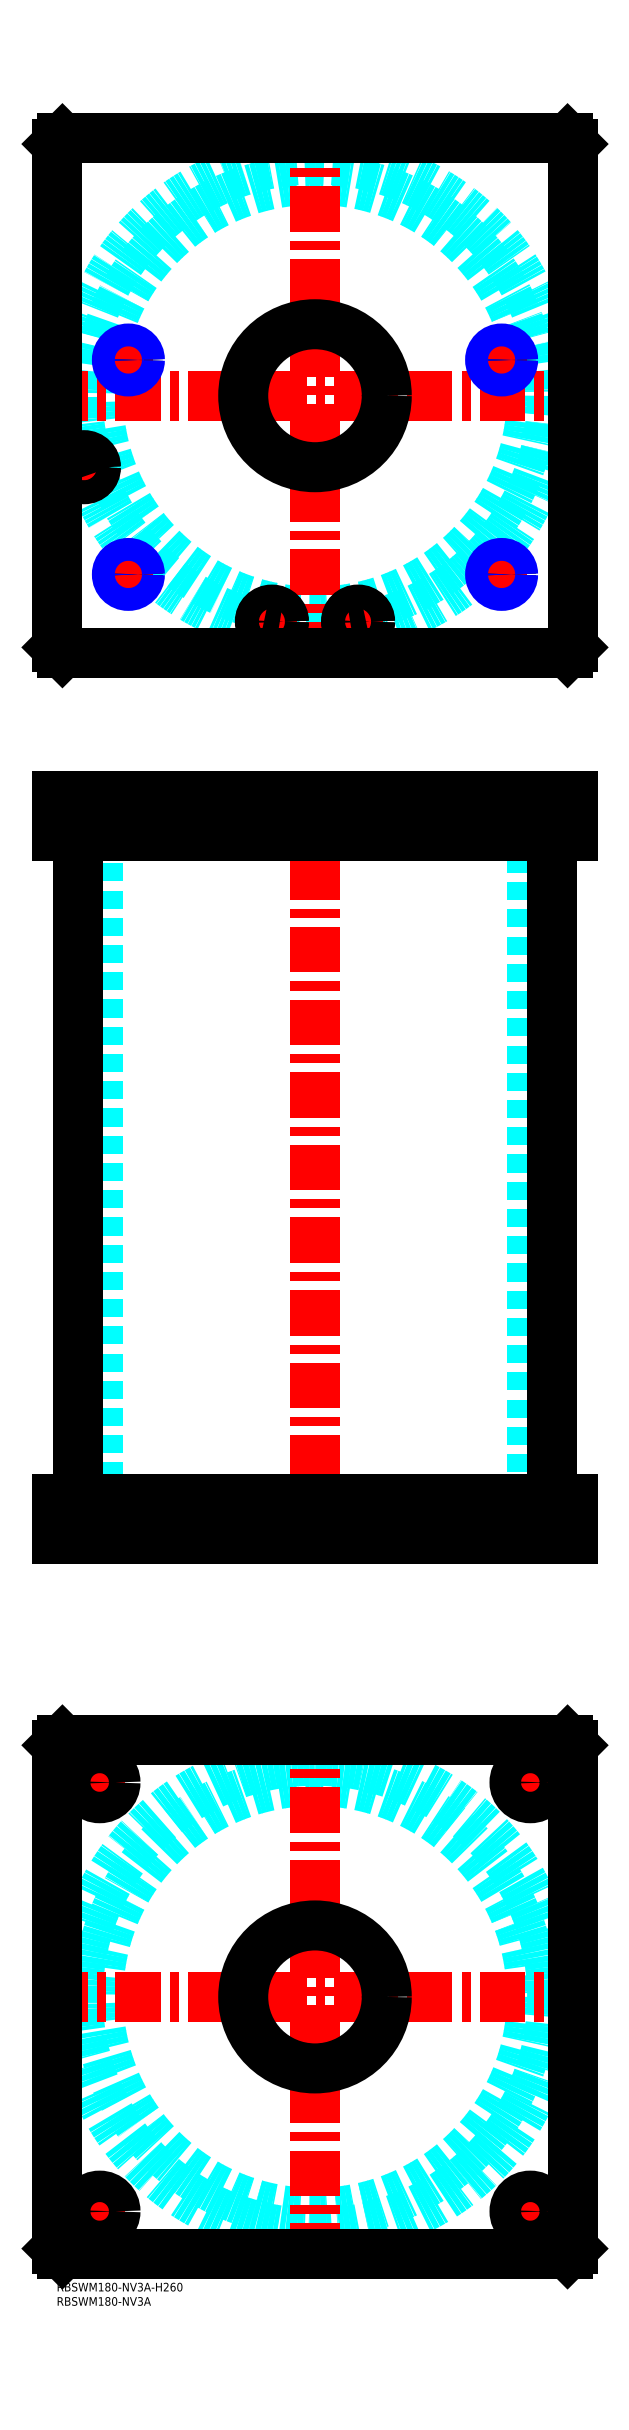
<metadata>
{"format":"dxf","ext":"dxf","renderer":"ezdxf+matplotlib","layout":"modelspace","background":"white","min_lineweight":24,"dpi":150}
</metadata>
<code>
0
SECTION
2
ENTITIES
0
TEXT
8
MSM_PART_NUMBER
10
0
20
-8
30
0
40
3
1
RBSWM180-NV3A
0
TEXT
8
MSM_PART_NUMBER
10
0
20
-3
30
0
40
3
1
RBSWM180-NV3A-H260
0
CIRCLE
8
MSM_DASHED
10
90
20
100
30
0
40
75.5
0
CIRCLE
8
MSM_DASHED
10
90
20
100
30
0
40
82.6
0
LINE
8
MSM_CENTER
10
-5
20
100
30
0
11
185
21
100
31
0
0
LINE
8
MSM_CENTER
10
90
20
5
30
0
11
90
21
195
31
0
0
LINE
8
MSM_CENTER
10
8.5
20
25
30
0
11
21.5
21
25
31
0
0
LINE
8
MSM_CENTER
10
15
20
18.5
30
0
11
15
21
31.5
31
0
0
LINE
8
MSM_CENTER
10
8.44
20
175
30
0
11
21.56
21
175
31
0
0
LINE
8
MSM_CENTER
10
15
20
168.4
30
0
11
15
21
181.6
31
0
0
LINE
8
MSM_CENTER
10
158.5
20
175
30
0
11
171.5
21
175
31
0
0
LINE
8
MSM_CENTER
10
165
20
168.5
30
0
11
165
21
181.5
31
0
0
LINE
8
MSM_CENTER
10
158.5
20
25
30
0
11
171.5
21
25
31
0
0
LINE
8
MSM_CENTER
10
165
20
18.5
30
0
11
165
21
31.5
31
0
0
LINE
8
MSM_CONTINUOUS
10
2
20
190
30
0
11
178
21
190
31
0
0
LINE
8
MSM_CONTINUOUS
10
0
20
188
30
0
11
2
21
190
31
0
0
CIRCLE
8
MSM_CONTINUOUS
10
90
20
100
30
0
40
25
0
CIRCLE
8
MSM_CONTINUOUS
10
15
20
25
30
0
40
5.5
0
CIRCLE
8
MSM_CONTINUOUS
10
15
20
175
30
0
40
5.5
0
CIRCLE
8
MSM_CONTINUOUS
10
165
20
175
30
0
40
5.5
0
CIRCLE
8
MSM_CONTINUOUS
10
165
20
25
30
0
40
5.5
0
LINE
8
MSM_CONTINUOUS
10
2
20
10
30
0
11
0
21
12
31
0
0
LINE
8
MSM_CONTINUOUS
10
178
20
10
30
0
11
2
21
10
31
0
0
LINE
8
MSM_CONTINUOUS
10
180
20
12
30
0
11
178
21
10
31
0
0
LINE
8
MSM_CONTINUOUS
10
180
20
188
30
0
11
180
21
12
31
0
0
LINE
8
MSM_CONTINUOUS
10
178
20
190
30
0
11
180
21
188
31
0
0
LINE
8
MSM_CONTINUOUS
10
0
20
12
30
0
11
0
21
188
31
0
0
LINE
8
MSM_DASHED
10
65
20
520
30
0
11
65
21
506
31
0
0
LINE
8
MSM_DASHED
10
115
20
506
30
0
11
115
21
520
31
0
0
LINE
8
MSM_DASHED
10
65
20
274
30
0
11
65
21
260
31
0
0
LINE
8
MSM_DASHED
10
115
20
260
30
0
11
115
21
274
31
0
0
LINE
8
MSM_DASHED
10
5.5
20
519.8
30
0
11
5.5
21
506
31
0
0
LINE
8
MSM_DASHED
10
13.5
20
506
30
0
11
13.5
21
519.8
31
0
0
LINE
8
MSM_DASHED
10
13.5
20
519.8
30
0
11
13.7
21
520
31
0
0
LINE
8
MSM_DASHED
10
5.3
20
520
30
0
11
5.5
21
519.8
31
0
0
LINE
8
MSM_DASHED
10
13.5
20
519.8
30
0
11
5.5
21
519.8
31
0
0
LINE
8
MSM_DASHED
10
21.68
20
519.3
30
0
11
21.68
21
506.7
31
0
0
LINE
8
MSM_DASHED
10
28.32
20
506.7
30
0
11
28.32
21
519.3
31
0
0
LINE
8
MSM_DASHED
10
151.7
20
519.3
30
0
11
151.7
21
506.7
31
0
0
LINE
8
MSM_DASHED
10
158.3
20
506.7
30
0
11
158.3
21
519.3
31
0
0
LINE
8
MSM_DASHED
10
28.32
20
519.3
30
0
11
29
21
520
31
0
0
LINE
8
MSM_DASHED
10
21
20
520
30
0
11
21.68
21
519.3
31
0
0
LINE
8
MSM_DASHED
10
28.32
20
519.3
30
0
11
21.68
21
519.3
31
0
0
LINE
8
MSM_DASHED
10
158.3
20
519.3
30
0
11
159
21
520
31
0
0
LINE
8
MSM_DASHED
10
151
20
520
30
0
11
151.7
21
519.3
31
0
0
LINE
8
MSM_DASHED
10
158.3
20
519.3
30
0
11
151.7
21
519.3
31
0
0
LINE
8
MSM_DASHED
10
151.7
20
506.7
30
0
11
151
21
506
31
0
0
LINE
8
MSM_DASHED
10
159
20
506
30
0
11
158.3
21
506.7
31
0
0
LINE
8
MSM_DASHED
10
158.3
20
506.7
30
0
11
151.7
21
506.7
31
0
0
LINE
8
MSM_DASHED
10
21.68
20
506.7
30
0
11
21
21
506
31
0
0
LINE
8
MSM_DASHED
10
29
20
506
30
0
11
28.32
21
506.7
31
0
0
LINE
8
MSM_DASHED
10
28.32
20
506.7
30
0
11
21.68
21
506.7
31
0
0
LINE
8
MSM_DASHED
10
14.5
20
506
30
0
11
14.5
21
274
31
0
0
LINE
8
MSM_DASHED
10
165.5
20
274
30
0
11
165.5
21
506
31
0
0
LINE
8
MSM_DASHED
10
20.5
20
260
30
0
11
20.5
21
274
31
0
0
LINE
8
MSM_DASHED
10
9.5
20
274
30
0
11
9.5
21
260
31
0
0
LINE
8
MSM_DASHED
10
170.5
20
260
30
0
11
170.5
21
274
31
0
0
LINE
8
MSM_DASHED
10
159.5
20
274
30
0
11
159.5
21
260
31
0
0
LINE
8
MSM_DASHED
10
71
20
519.8
30
0
11
71
21
506
31
0
0
LINE
8
MSM_DASHED
10
79
20
506
30
0
11
79
21
519.8
31
0
0
LINE
8
MSM_DASHED
10
101
20
519.8
30
0
11
101
21
506
31
0
0
LINE
8
MSM_DASHED
10
109
20
506
30
0
11
109
21
519.8
31
0
0
LINE
8
MSM_DASHED
10
109
20
519.8
30
0
11
109.2
21
520
31
0
0
LINE
8
MSM_DASHED
10
100.8
20
520
30
0
11
101
21
519.8
31
0
0
LINE
8
MSM_DASHED
10
109
20
519.8
30
0
11
101
21
519.8
31
0
0
LINE
8
MSM_DASHED
10
79
20
519.8
30
0
11
79.2
21
520
31
0
0
LINE
8
MSM_DASHED
10
70.8
20
520
30
0
11
71
21
519.8
31
0
0
LINE
8
MSM_DASHED
10
79
20
519.8
30
0
11
71
21
519.8
31
0
0
LINE
8
MSM_DASHED
10
29
20
520
30
0
11
29
21
506
31
0
0
LINE
8
MSM_DASHED
10
21
20
520
30
0
11
21
21
506
31
0
0
LINE
8
MSM_DASHED
10
159
20
520
30
0
11
159
21
506
31
0
0
LINE
8
MSM_DASHED
10
151
20
520
30
0
11
151
21
506
31
0
0
LINE
8
MSM_CENTER
10
15
20
275
30
0
11
15
21
259
31
0
0
LINE
8
MSM_CENTER
10
165
20
275
30
0
11
165
21
259
31
0
0
LINE
8
MSM_CENTER
10
105
20
521
30
0
11
105
21
505
31
0
0
LINE
8
MSM_CENTER
10
75
20
521
30
0
11
75
21
505
31
0
0
LINE
8
MSM_CENTER
10
9.5
20
521
30
0
11
9.5
21
505.3
31
0
0
LINE
8
MSM_CENTER
10
25
20
521
30
0
11
25
21
505
31
0
0
LINE
8
MSM_CENTER
10
155
20
521
30
0
11
155
21
505
31
0
0
LINE
8
MSM_CENTER
10
90
20
525
30
0
11
90
21
255
31
0
0
LINE
8
MSM_CONTINUOUS
10
7.4
20
506
30
0
11
7.4
21
274
31
0
0
LINE
8
MSM_CONTINUOUS
10
172.6
20
274
30
0
11
172.6
21
506
31
0
0
LINE
8
MSM_CONTINUOUS
10
0
20
520
30
0
11
0
21
506
31
0
0
LINE
8
MSM_CONTINUOUS
10
0
20
520
30
0
11
180
21
520
31
0
0
LINE
8
MSM_CONTINUOUS
10
0
20
506
30
0
11
180
21
506
31
0
0
LINE
8
MSM_CONTINUOUS
10
180
20
520
30
0
11
180
21
506
31
0
0
LINE
8
MSM_CONTINUOUS
10
0
20
260
30
0
11
0
21
274
31
0
0
LINE
8
MSM_CONTINUOUS
10
178
20
520
30
0
11
178
21
506
31
0
0
LINE
8
MSM_CONTINUOUS
10
2
20
520
30
0
11
2
21
506
31
0
0
LINE
8
MSM_CONTINUOUS
10
0
20
274
30
0
11
180
21
274
31
0
0
LINE
8
MSM_CONTINUOUS
10
0
20
260
30
0
11
180
21
260
31
0
0
LINE
8
MSM_CONTINUOUS
10
180
20
260
30
0
11
180
21
274
31
0
0
LINE
8
MSM_CONTINUOUS
10
2
20
260
30
0
11
2
21
274
31
0
0
LINE
8
MSM_CONTINUOUS
10
178
20
260
30
0
11
178
21
274
31
0
0
CIRCLE
8
MSM_DASHED
10
90
20
660
30
0
40
75.5
0
ARC
8
MSM_DASHED
10
90
20
660
30
0
40
82.6
50
261.2
51
278.8
0
ARC
8
MSM_DASHED
10
90
20
660
30
0
40
82.6
50
282.7
51
195.1
0
ARC
8
MSM_DASHED
10
90
20
660
30
0
40
82.6
50
199.4
51
257.3
0
LINE
8
MSM_CENTER
10
20
20
597.5
30
0
11
30
21
597.5
31
0
0
LINE
8
MSM_CENTER
10
25
20
592.5
30
0
11
25
21
602.5
31
0
0
LINE
8
MSM_CENTER
10
20
20
672.5
30
0
11
30
21
672.5
31
0
0
LINE
8
MSM_CENTER
10
25
20
667.5
30
0
11
25
21
677.5
31
0
0
LINE
8
MSM_CENTER
10
150
20
597.5
30
0
11
160
21
597.5
31
0
0
LINE
8
MSM_CENTER
10
155
20
592.5
30
0
11
155
21
602.5
31
0
0
LINE
8
MSM_CENTER
10
69.8
20
581
30
0
11
80.2
21
581
31
0
0
LINE
8
MSM_CENTER
10
75
20
575.8
30
0
11
75
21
586.2
31
0
0
LINE
8
MSM_CENTER
10
4.3
20
635
30
0
11
14.7
21
635
31
0
0
LINE
8
MSM_CENTER
10
9.5
20
629.8
30
0
11
9.5
21
640.2
31
0
0
LINE
8
MSM_CENTER
10
99.8
20
581
30
0
11
110.2
21
581
31
0
0
LINE
8
MSM_CENTER
10
105
20
575.8
30
0
11
105
21
586.2
31
0
0
LINE
8
MSM_CENTER
10
150
20
672.5
30
0
11
160
21
672.5
31
0
0
LINE
8
MSM_CENTER
10
155
20
667.5
30
0
11
155
21
677.5
31
0
0
LINE
8
MSM_CENTER
10
-5
20
660
30
0
11
185
21
660
31
0
0
LINE
8
MSM_CENTER
10
90
20
565
30
0
11
90
21
755
31
0
0
ARC
8
MSM_CONTINUOUS
10
90
20
660
30
0
40
82.6
50
193.9
51
199.4
0
ARC
8
MSM_CONTINUOUS
10
90
20
660
30
0
40
82.6
50
257.3
51
261.2
0
ARC
8
MSM_CONTINUOUS
10
90
20
660
30
0
40
82.6
50
278.8
51
282.7
0
CIRCLE
8
MSM_CONTINUOUS
10
25
20
597.5
30
0
40
3.324
0
CIRCLE
8
MSM_CONTINUOUS
10
25
20
672.5
30
0
40
3.324
0
CIRCLE
8
MSM_CONTINUOUS
10
155
20
597.5
30
0
40
3.324
0
CIRCLE
8
MSM_CONTINUOUS
10
105
20
581
30
0
40
4
0
CIRCLE
8
MSM_CONTINUOUS
10
75
20
581
30
0
40
4
0
CIRCLE
8
MSM_CONTINUOUS
10
9.5
20
635
30
0
40
4
0
CIRCLE
8
MSM_CONTINUOUS
10
90
20
660
30
0
40
25
0
CIRCLE
8
MSM_CONTINUOUS
10
75
20
581
30
0
40
4.2
0
CIRCLE
8
MSM_CONTINUOUS
10
9.5
20
635
30
0
40
4.2
0
CIRCLE
8
MSM_CONTINUOUS
10
105
20
581
30
0
40
4.2
0
LINE
8
MSM_CONTINUOUS
10
2
20
750
30
0
11
0
21
748
31
0
0
LINE
8
MSM_CONTINUOUS
10
0
20
748
30
0
11
0
21
572
31
0
0
LINE
8
MSM_CONTINUOUS
10
0
20
572
30
0
11
2
21
570
31
0
0
LINE
8
MSM_CONTINUOUS
10
2
20
570
30
0
11
178
21
570
31
0
0
LINE
8
MSM_CONTINUOUS
10
178
20
570
30
0
11
180
21
572
31
0
0
LINE
8
MSM_CONTINUOUS
10
180
20
572
30
0
11
180
21
748
31
0
0
LINE
8
MSM_CONTINUOUS
10
180
20
748
30
0
11
178
21
750
31
0
0
LINE
8
MSM_CONTINUOUS
10
178
20
750
30
0
11
2
21
750
31
0
0
CIRCLE
8
MSM_CONTINUOUS
10
155
20
672.5
30
0
40
3.324
0
CIRCLE
8
MSM_NARROW
10
155
20
672.5
30
0
40
4
0
CIRCLE
8
MSM_NARROW
10
25
20
597.5
30
0
40
4
0
CIRCLE
8
MSM_NARROW
10
155
20
597.5
30
0
40
4
0
CIRCLE
8
MSM_NARROW
10
25
20
672.5
30
0
40
4
0
ENDSEC
0
EOF

</code>
